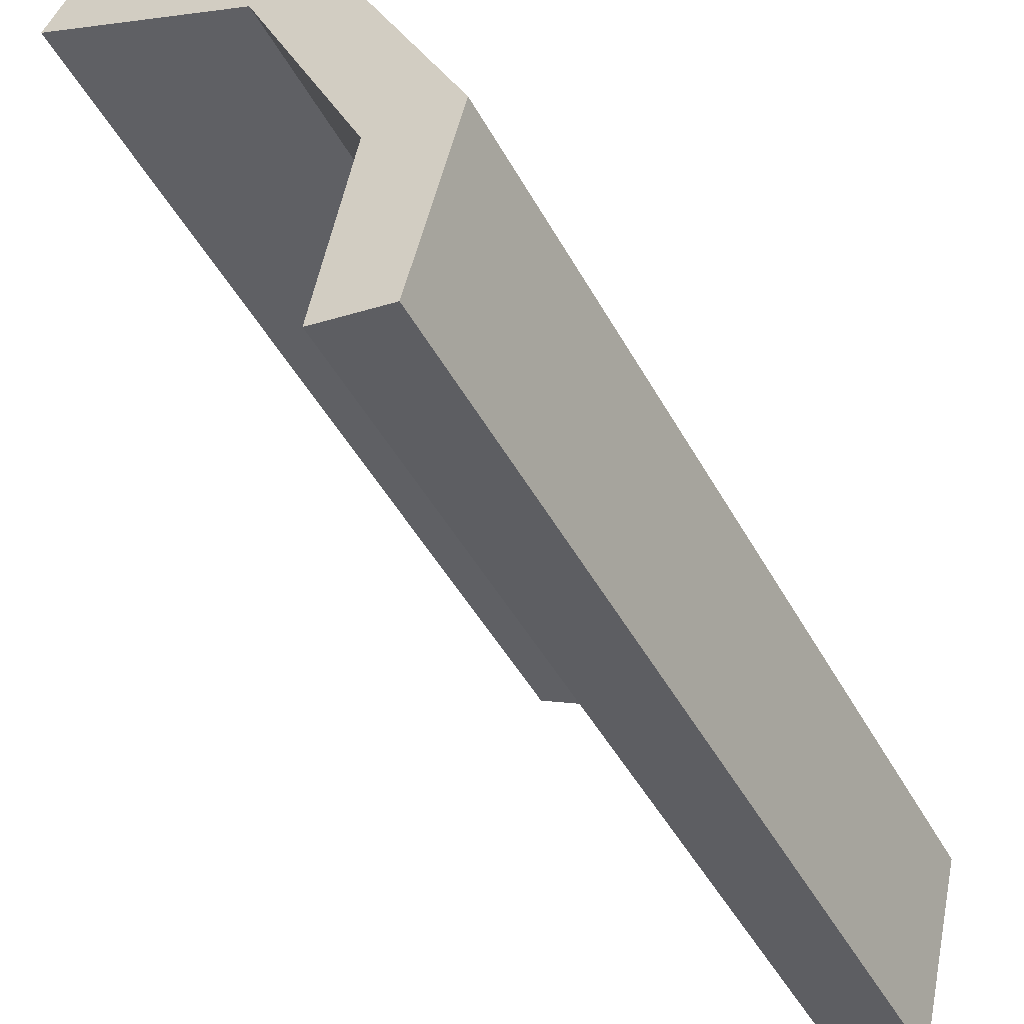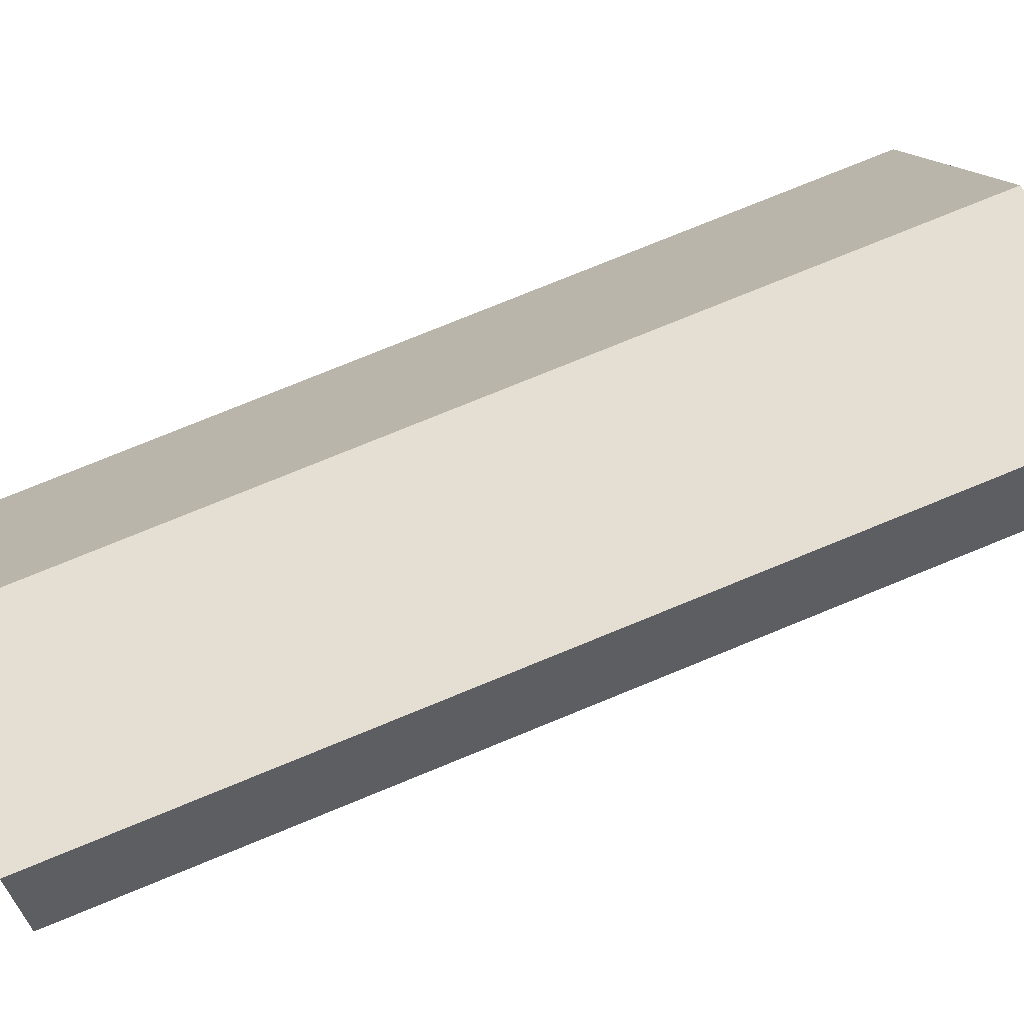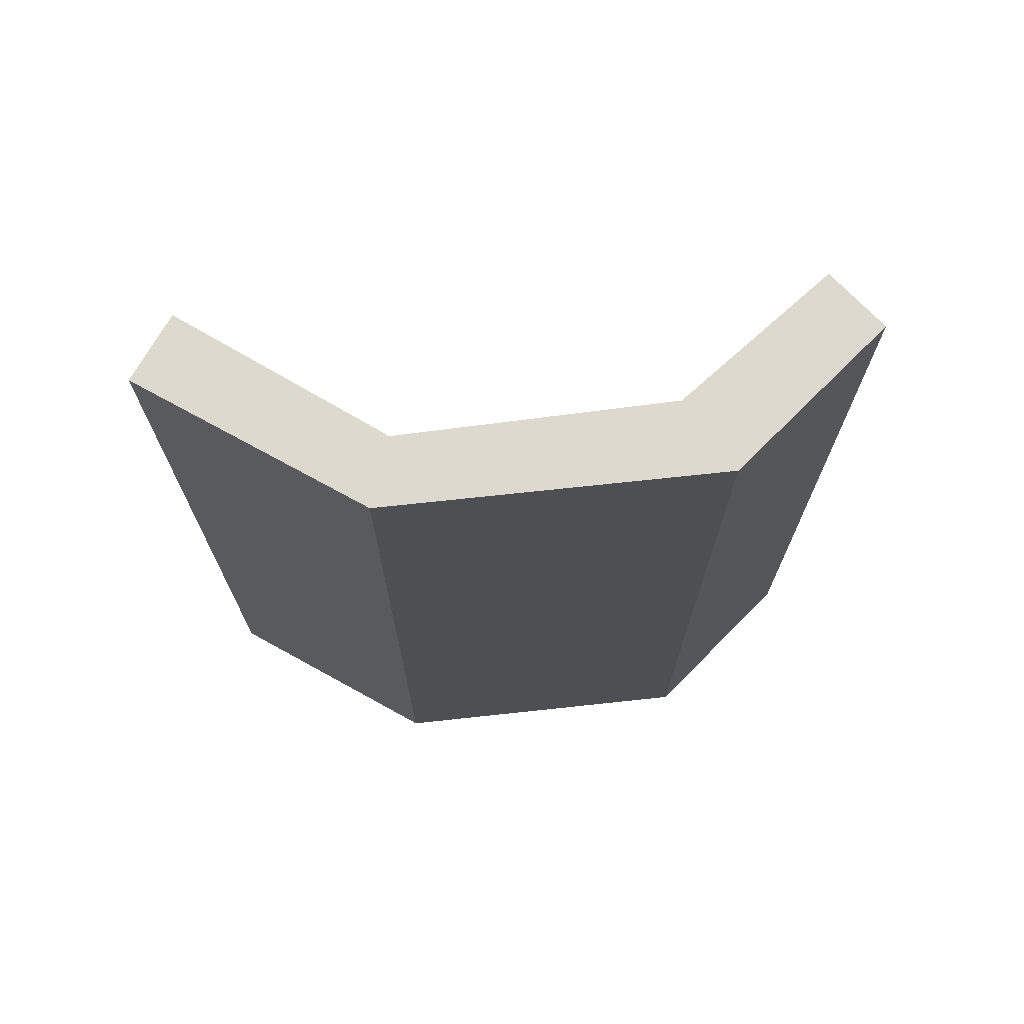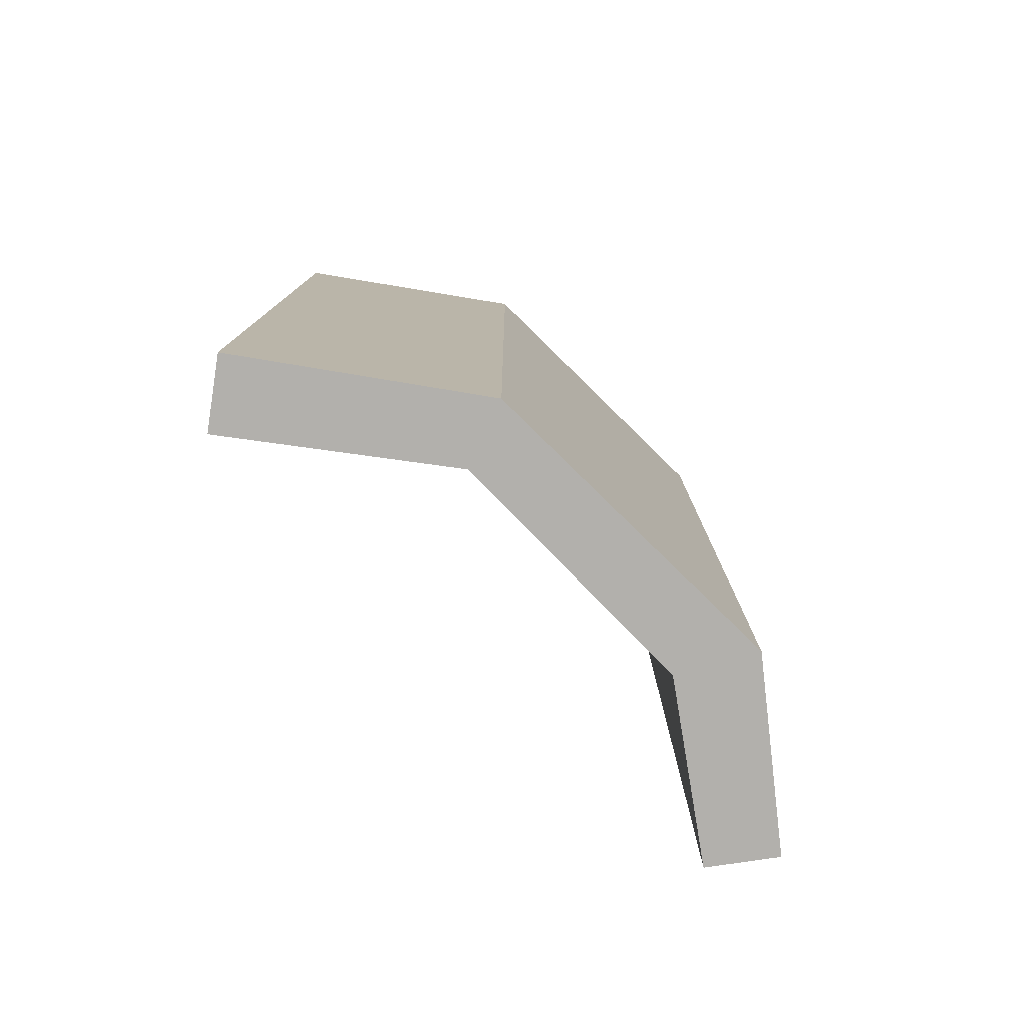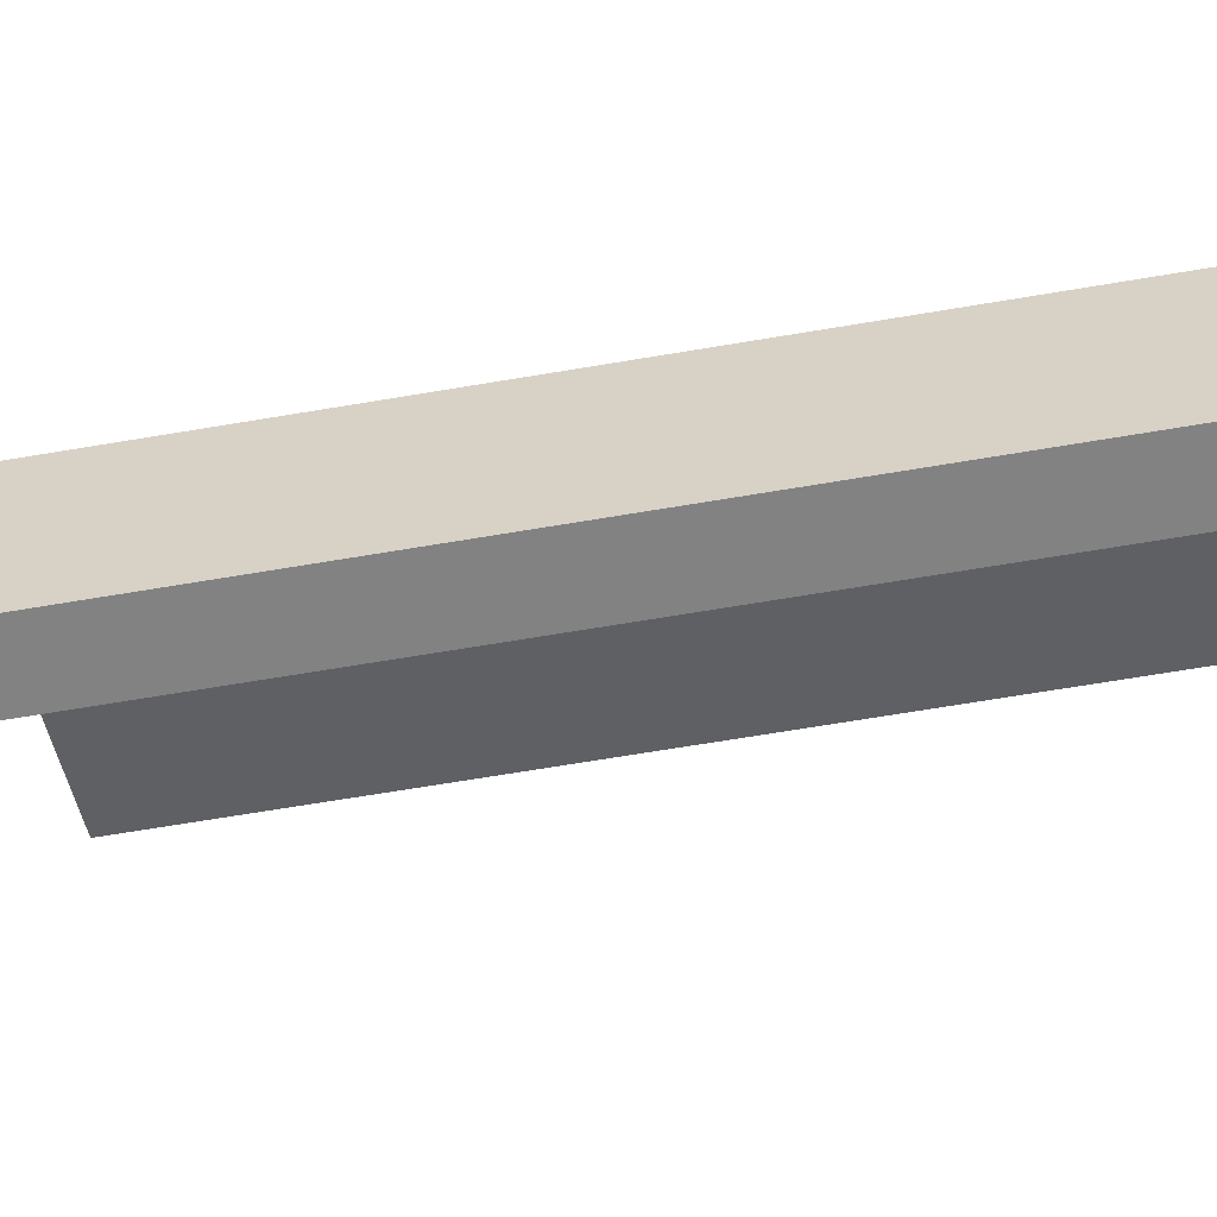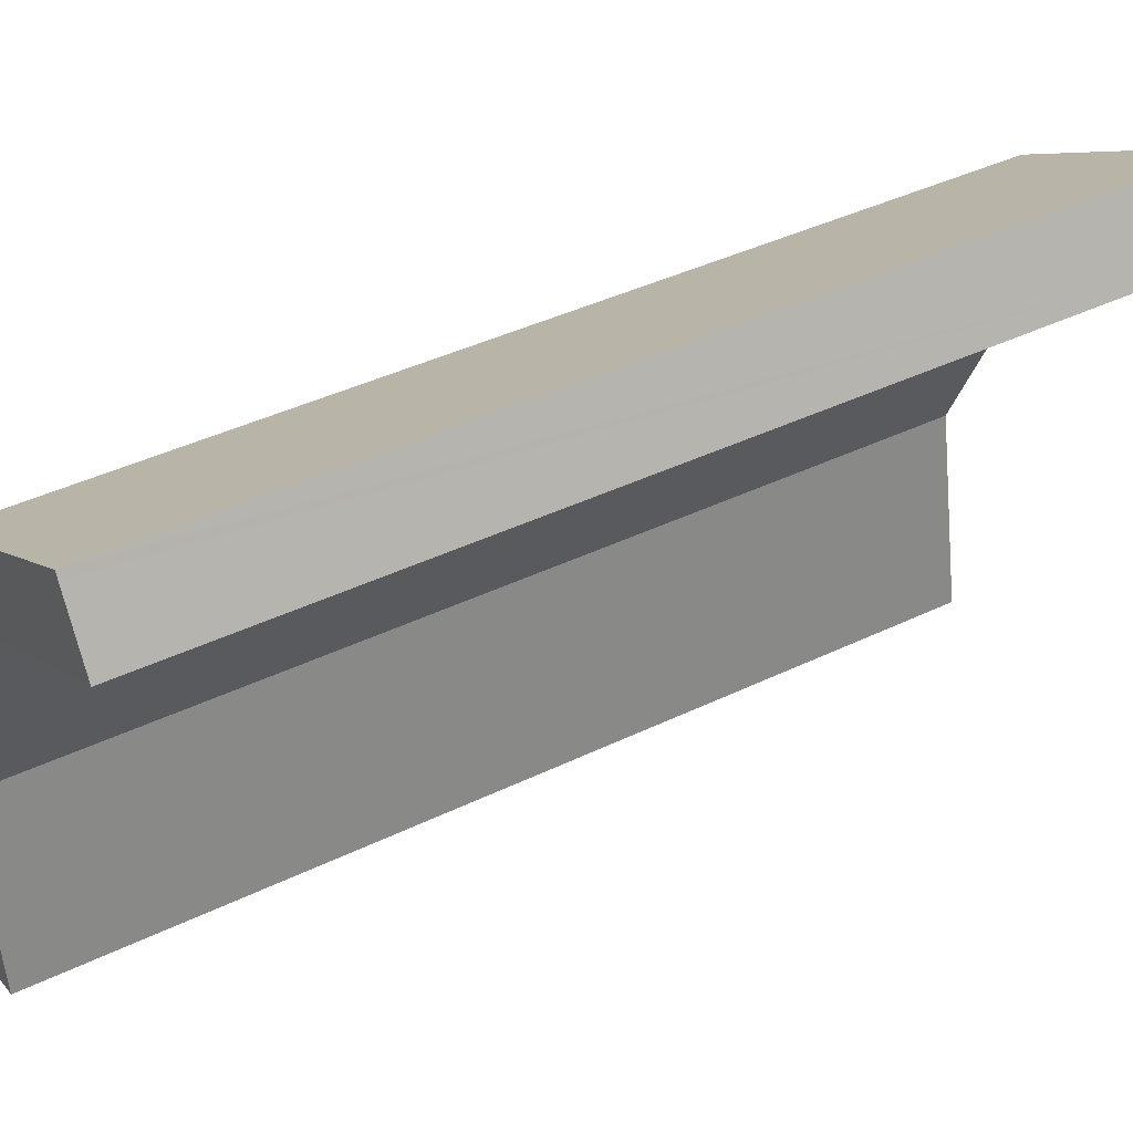
<metadata>
{"format":"obj","ext":"obj","renderer":"f3d","projection":"perspective","resolution":1024,"background":"white","views":[{"elev":-46.9,"azim":27.4,"up":"+Z"},{"elev":78.7,"azim":-112.1,"up":"+Z"},{"elev":71.7,"azim":58.4,"up":"+Y"},{"elev":-78.7,"azim":20.1,"up":"+Y"},{"elev":-72.2,"azim":99.3,"up":"+Z"},{"elev":39.9,"azim":-121.1,"up":"+Z"}]}
</metadata>
<code>
v  0.533 14.7 0.963
v  3.386 14.7 -1.794
v  0 14.7 9.002e-16
v  0.587 14.7 1.061
v  4.202 14.7 -0.981
v  5.173 14.7 -5.776
v  6.533 14.7 -5.879
v  4.613 14.7 -8.801
v  5.634 14.7 -9.012
v  5.78 14.7 -9.042
v  4.613 5.389e-16 -8.801
v  5.173 3.537e-16 -5.776
v  3.386 1.099e-16 -1.794
v  0 0 0
v  0.587 -6.497e-17 1.061
v  0.533 -5.897e-17 0.963
v  4.202 6.007e-17 -0.981
v  6.533 3.6e-16 -5.879
v  5.78 5.537e-16 -9.042
v  5.634 5.518e-16 -9.012
g defaultobject
f 1 2 3
f 2 1 4
f 2 4 5
f 2 5 6
f 6 5 7
f 6 7 8
f 8 7 9
f 9 7 10
f 11 6 8
f 6 11 12
f 12 2 6
f 2 12 13
f 13 3 2
f 3 13 14
f 14 1 3
f 1 14 4
f 4 14 15
f 15 14 16
f 15 5 4
f 5 15 17
f 17 7 5
f 7 17 18
f 18 10 7
f 10 18 19
f 9 11 8
f 11 9 10
f 11 10 20
f 20 10 19
f 16 17 15
f 17 16 14
f 17 14 13
f 17 13 18
f 18 13 12
f 18 12 11
f 18 11 19
f 19 11 20

</code>
